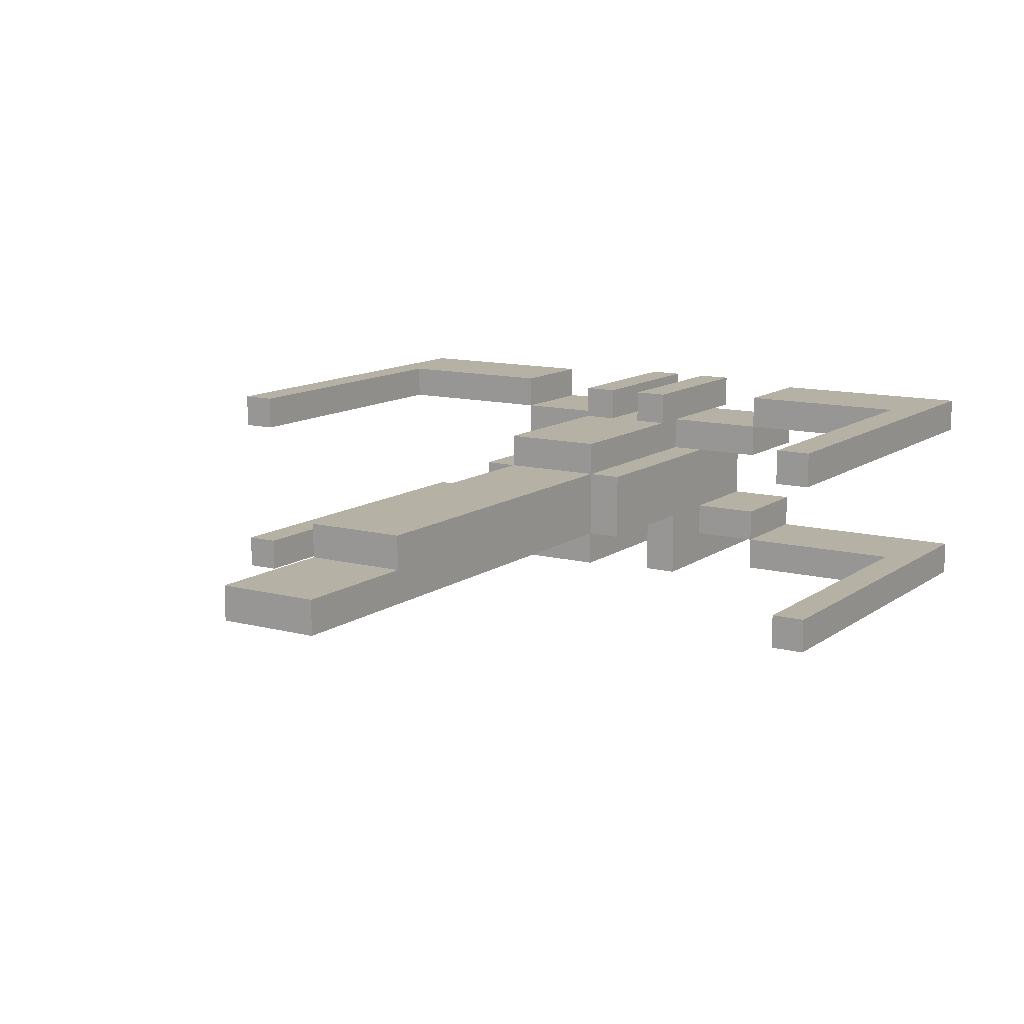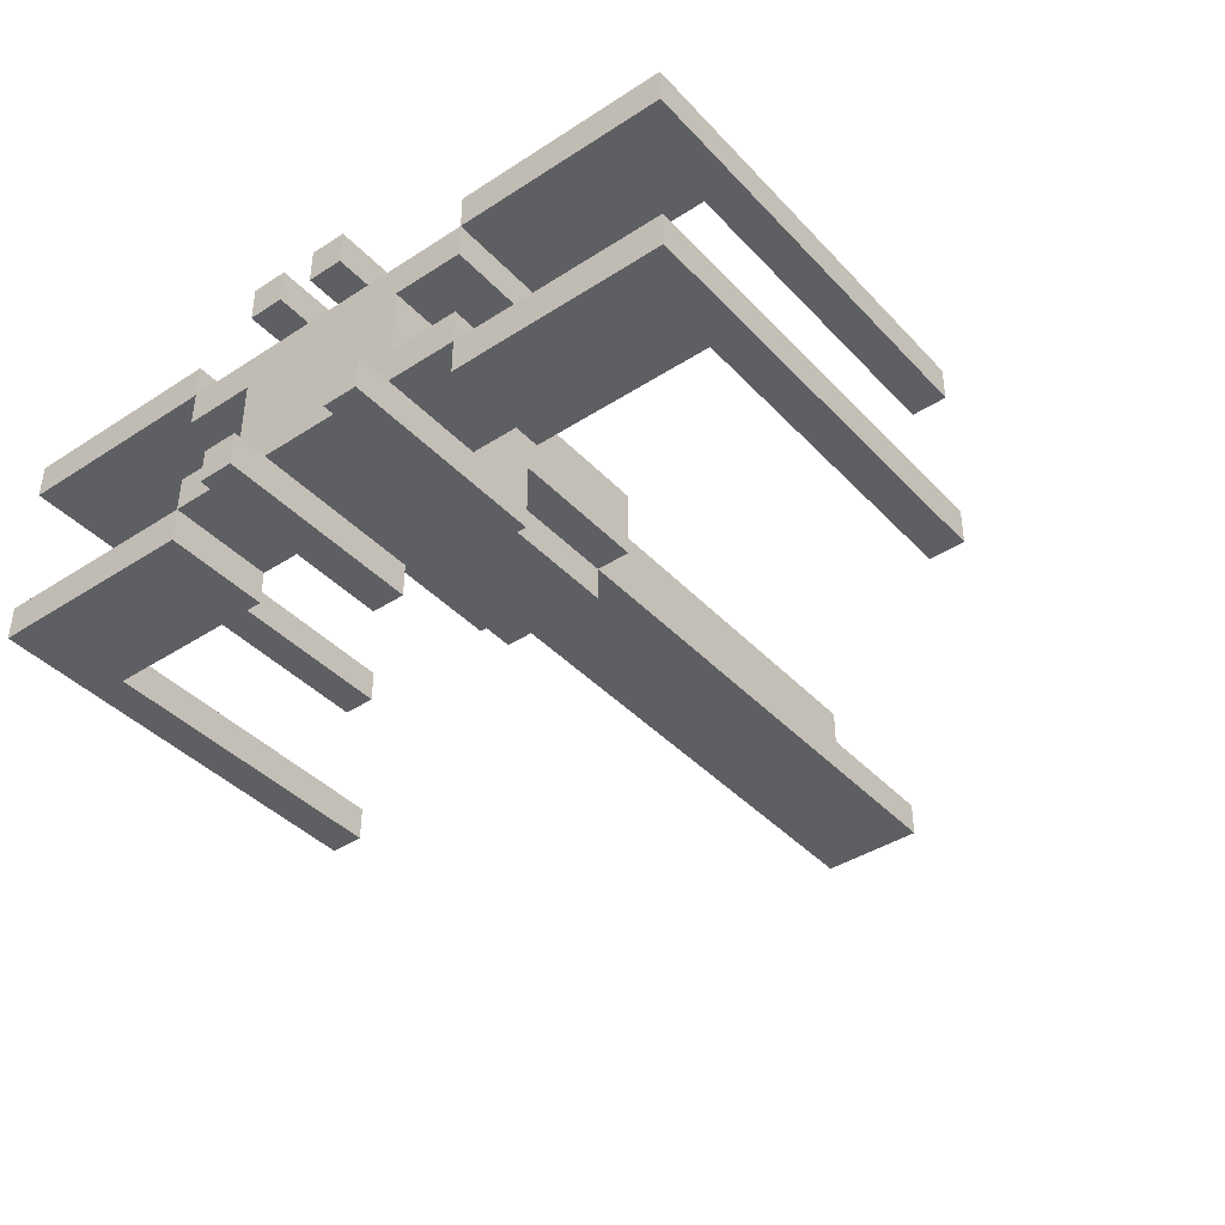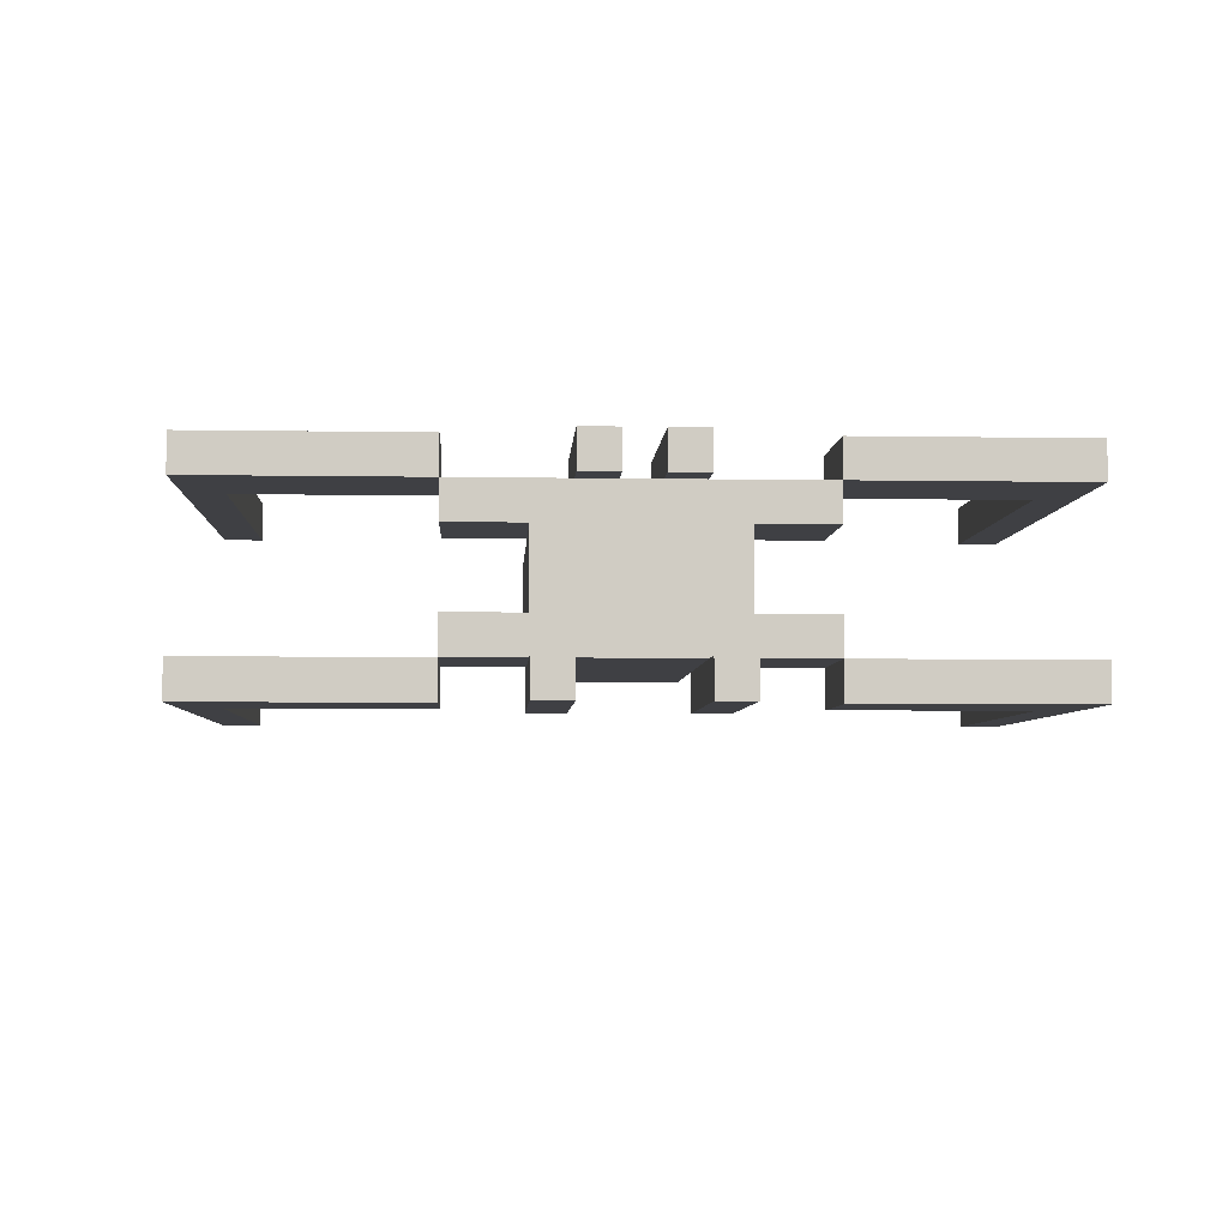
<metadata>
{"format":"obj","ext":"obj","renderer":"f3d","projection":"perspective","resolution":1024,"background":"white","views":[{"elev":11.9,"azim":-57.9,"up":"+Y"},{"elev":-40.6,"azim":128.4,"up":"+Y"},{"elev":-5.1,"azim":86.9,"up":"+Y"}]}
</metadata>
<code>
v -13 8 3
v -13 8 -0
v -13 9 3
v -13 9 -0
v -9 9 3
v -9 9 -0
v -9 10 3
v -9 10 -0
v -1 6 12
v -1 6 11
v -1 6 -8
v -1 6 -9
v -1 7 12
v -1 7 11
v -1 7 -8
v -1 7 -9
v -1 11 12
v -1 11 11
v -1 11 -8
v -1 11 -9
v -1 12 12
v -1 12 11
v -1 12 -8
v -1 12 -9
v 2 7 3
v 2 7 -0
v 2 8 4
v 2 8 3
v 2 8 2
v 2 8 1
v 2 8 -0
v 2 8 -1
v 2 10 4
v 2 10 3
v 2 10 2
v 2 10 1
v 2 10 -0
v 2 10 -1
v 2 11 3
v 2 11 2
v 2 11 1
v 2 11 -0
v 6 6 4
v 6 6 3
v 6 6 -0
v 6 6 -1
v 6 7 3
v 6 7 -0
v 6 8 4
v 6 8 3
v 6 8 -0
v 6 8 -1
v 7 11 3
v 7 11 2
v 7 11 1
v 7 11 -0
v 7 12 3
v 7 12 2
v 7 12 1
v 7 12 -0
v 8 6 11
v 8 6 8
v 8 6 7
v 8 6 6
v 8 6 -3
v 8 6 -4
v 8 6 -5
v 8 6 -8
v 8 7 11
v 8 7 8
v 8 7 7
v 8 7 6
v 8 7 4
v 8 7 -1
v 8 7 -3
v 8 7 -4
v 8 7 -5
v 8 7 -8
v 8 8 6
v 8 8 4
v 8 8 -1
v 8 8 -3
v 8 10 6
v 8 10 4
v 8 10 3
v 8 10 -0
v 8 10 -1
v 8 10 -3
v 8 11 11
v 8 11 9
v 8 11 7
v 8 11 6
v 8 11 3
v 8 11 -0
v 8 11 -3
v 8 11 -5
v 8 11 -6
v 8 11 -8
v 8 12 11
v 8 12 9
v 8 12 7
v 8 12 6
v 8 12 -3
v 8 12 -5
v 8 12 -6
v 8 12 -8
v 11 6 12
v 11 6 11
v 11 6 8
v 11 6 7
v 11 6 6
v 11 6 -3
v 11 6 -4
v 11 6 -5
v 11 6 -8
v 11 6 -9
v 11 7 12
v 11 7 11
v 11 7 8
v 11 7 7
v 11 7 6
v 11 7 4
v 11 7 3
v 11 7 -0
v 11 7 -1
v 11 7 -3
v 11 7 -4
v 11 7 -5
v 11 7 -8
v 11 7 -9
v 11 8 6
v 11 8 4
v 11 8 3
v 11 8 -0
v 11 8 -1
v 11 8 -3
v 11 10 6
v 11 10 4
v 11 10 3
v 11 10 -0
v 11 10 -1
v 11 10 -3
v 11 11 12
v 11 11 11
v 11 11 9
v 11 11 7
v 11 11 6
v 11 11 3
v 11 11 2
v 11 11 1
v 11 11 -0
v 11 11 -3
v 11 11 -4
v 11 11 -6
v 11 11 -8
v 11 11 -9
v 11 12 12
v 11 12 11
v 11 12 9
v 11 12 7
v 11 12 6
v 11 12 -3
v 11 12 -4
v 11 12 -6
v 11 12 -8
v 11 12 -9
v 12 6 4
v 12 6 3
v 12 6 -0
v 12 6 -1
v 12 7 4
v 12 7 3
v 12 7 -0
v 12 7 -1
v 12 11 3
v 12 11 2
v 12 11 1
v 12 11 -0
v 12 12 3
v 12 12 2
v 12 12 1
v 12 12 -0
v -1 6 12
v -1 7 12
v -1 11 12
v -1 12 12
v 11 6 12
v 11 7 12
v 11 11 12
v 11 12 12
v 8 7 6
v 8 8 6
v 8 10 6
v 8 11 6
v 9 11 6
v 10 11 6
v 11 7 6
v 11 8 6
v 11 10 6
v 11 11 6
v 2 8 4
v 2 10 4
v 3 9 4
v 3 10 4
v 6 6 4
v 6 8 4
v 6 9 4
v 6 10 4
v 7 6 4
v 7 8 4
v 7 9 4
v 8 7 4
v 8 8 4
v 8 10 4
v 11 6 4
v 11 7 4
v 11 8 4
v 11 10 4
v 12 6 4
v 12 7 4
v -13 8 3
v -13 9 3
v -9 9 3
v -9 10 3
v -8 8 3
v -8 9 3
v -8 10 3
v 1 9 3
v 1 10 3
v 2 7 3
v 2 8 3
v 2 10 3
v 2 11 3
v 3 7 3
v 3 8 3
v 3 10 3
v 4 7 3
v 4 8 3
v 6 7 3
v 6 8 3
v 6 10 3
v 6 11 3
v 7 11 3
v 7 12 3
v 8 10 3
v 8 11 3
v 8 12 3
v 11 11 3
v 11 12 3
v 12 11 3
v 12 12 3
v 7 11 1
v 7 12 1
v 8 11 1
v 8 12 1
v 11 11 1
v 11 12 1
v 12 11 1
v 12 12 1
v 6 6 -0
v 6 7 -0
v 7 6 -0
v 7 7 -0
v 8 7 -0
v 9 6 -0
v 9 7 -0
v 10 6 -0
v 10 7 -0
v 11 6 -0
v 11 7 -0
v 12 6 -0
v 12 7 -0
v 8 6 -3
v 8 7 -3
v 8 11 -3
v 8 12 -3
v 9 7 -3
v 10 7 -3
v 11 6 -3
v 11 7 -3
v 11 11 -3
v 11 12 -3
v -1 6 -8
v -1 7 -8
v -1 11 -8
v -1 12 -8
v 8 6 -8
v 8 7 -8
v 8 11 -8
v 8 12 -8
v -1 6 11
v -1 7 11
v -1 11 11
v -1 12 11
v 8 6 11
v 8 7 11
v 8 11 11
v 8 12 11
v 8 6 6
v 8 7 6
v 8 11 6
v 8 12 6
v 9 11 6
v 9 12 6
v 10 11 6
v 10 12 6
v 11 6 6
v 11 7 6
v 11 11 6
v 11 12 6
v 6 6 3
v 6 7 3
v 7 6 3
v 7 7 3
v 9 7 3
v 11 6 3
v 11 7 3
v 12 6 3
v 12 7 3
v 7 11 2
v 7 12 2
v 8 11 2
v 8 12 2
v 11 11 2
v 11 12 2
v 12 11 2
v 12 12 2
v -13 8 -0
v -13 9 -0
v -9 9 -0
v -9 10 -0
v -8 8 -0
v -8 9 -0
v -8 10 -0
v 1 9 -0
v 1 10 -0
v 2 7 -0
v 2 8 -0
v 2 10 -0
v 2 11 -0
v 4 7 -0
v 4 8 -0
v 5 7 -0
v 5 8 -0
v 6 7 -0
v 6 8 -0
v 6 10 -0
v 6 11 -0
v 7 11 -0
v 7 12 -0
v 8 10 -0
v 8 11 -0
v 8 12 -0
v 11 11 -0
v 11 12 -0
v 12 11 -0
v 12 12 -0
v 2 8 -1
v 2 10 -1
v 6 6 -1
v 6 8 -1
v 7 6 -1
v 7 8 -1
v 8 7 -1
v 8 8 -1
v 8 10 -1
v 9 6 -1
v 9 7 -1
v 10 6 -1
v 10 7 -1
v 11 6 -1
v 11 7 -1
v 11 8 -1
v 11 10 -1
v 12 6 -1
v 12 7 -1
v 8 7 -3
v 8 8 -3
v 8 10 -3
v 8 11 -3
v 9 7 -3
v 9 8 -3
v 10 7 -3
v 10 8 -3
v 11 7 -3
v 11 8 -3
v 11 10 -3
v 11 11 -3
v -1 6 -9
v -1 7 -9
v -1 11 -9
v -1 12 -9
v 11 6 -9
v 11 7 -9
v 11 11 -9
v 11 12 -9
v -1 6 12
v 11 6 12
v -1 6 11
v 8 6 11
v 9 6 11
v 10 6 11
v 11 6 11
v 9 6 10
v 10 6 10
v 8 6 8
v 11 6 8
v 8 6 7
v 11 6 7
v 8 6 6
v 11 6 6
v 6 6 4
v 7 6 4
v 11 6 4
v 12 6 4
v 6 6 3
v 7 6 3
v 11 6 3
v 12 6 3
v 6 6 -0
v 7 6 -0
v 9 6 -0
v 10 6 -0
v 11 6 -0
v 12 6 -0
v 6 6 -1
v 7 6 -1
v 9 6 -1
v 10 6 -1
v 11 6 -1
v 12 6 -1
v 8 6 -3
v 11 6 -3
v 8 6 -4
v 11 6 -4
v 8 6 -5
v 11 6 -5
v 9 6 -7
v 10 6 -7
v -1 6 -8
v 8 6 -8
v 9 6 -8
v 10 6 -8
v 11 6 -8
v -1 6 -9
v 11 6 -9
v 8 7 6
v 11 7 6
v 8 7 4
v 11 7 4
v 2 7 3
v 3 7 3
v 4 7 3
v 6 7 3
v 7 7 3
v 9 7 3
v 11 7 3
v 3 7 2
v 4 7 2
v 6 7 2
v 7 7 2
v 8 7 2
v 9 7 2
v 10 7 2
v 4 7 1
v 5 7 1
v 6 7 1
v 7 7 1
v 9 7 1
v 10 7 1
v 2 7 -0
v 4 7 -0
v 5 7 -0
v 6 7 -0
v 7 7 -0
v 8 7 -0
v 9 7 -0
v 10 7 -0
v 11 7 -0
v 8 7 -1
v 9 7 -1
v 10 7 -1
v 11 7 -1
v 9 7 -2
v 10 7 -2
v 8 7 -3
v 9 7 -3
v 10 7 -3
v 11 7 -3
v 2 8 4
v 6 8 4
v -13 8 3
v -8 8 3
v 2 8 3
v 3 8 3
v 4 8 3
v 6 8 3
v -7 8 2
v 2 8 2
v -7 8 1
v 2 8 1
v -13 8 -0
v -8 8 -0
v 2 8 -0
v 4 8 -0
v 5 8 -0
v 6 8 -0
v 2 8 -1
v 6 8 -1
v 8 10 6
v 11 10 6
v 8 10 4
v 11 10 4
v 8 10 -1
v 11 10 -1
v 8 10 -3
v 11 10 -3
v -1 11 12
v 11 11 12
v -1 11 11
v 8 11 11
v 11 11 11
v 8 11 9
v 11 11 9
v 8 11 7
v 9 11 7
v 10 11 7
v 11 11 7
v 8 11 6
v 9 11 6
v 10 11 6
v 11 11 6
v 11 11 3
v 12 11 3
v 11 11 2
v 12 11 2
v 11 11 1
v 12 11 1
v 11 11 -0
v 12 11 -0
v 8 11 -3
v 11 11 -3
v 9 11 -4
v 11 11 -4
v 8 11 -5
v 9 11 -5
v 8 11 -6
v 11 11 -6
v -1 11 -8
v 8 11 -8
v 11 11 -8
v -1 11 -9
v 11 11 -9
v -1 7 12
v 11 7 12
v -1 7 11
v 8 7 11
v 9 7 11
v 10 7 11
v 11 7 11
v 9 7 10
v 10 7 10
v 8 7 8
v 11 7 8
v 8 7 7
v 11 7 7
v 8 7 6
v 11 7 6
v 11 7 4
v 12 7 4
v 11 7 3
v 12 7 3
v 11 7 -0
v 12 7 -0
v 11 7 -1
v 12 7 -1
v 8 7 -3
v 9 7 -3
v 10 7 -3
v 11 7 -3
v 8 7 -4
v 11 7 -4
v 8 7 -5
v 11 7 -5
v 9 7 -7
v 10 7 -7
v -1 7 -8
v 8 7 -8
v 9 7 -8
v 10 7 -8
v 11 7 -8
v -1 7 -9
v 11 7 -9
v 8 8 6
v 11 8 6
v 8 8 4
v 11 8 4
v 8 8 -1
v 11 8 -1
v 9 8 -2
v 10 8 -2
v 8 8 -3
v 9 8 -3
v 10 8 -3
v 11 8 -3
v -13 9 3
v -9 9 3
v -13 9 -0
v -9 9 -0
v 2 10 4
v 3 10 4
v 6 10 4
v 8 10 4
v -9 10 3
v -8 10 3
v 1 10 3
v 2 10 3
v 3 10 3
v 6 10 3
v 8 10 3
v -8 10 2
v 1 10 2
v 2 10 2
v -8 10 1
v 1 10 1
v 2 10 1
v -9 10 -0
v -8 10 -0
v 1 10 -0
v 2 10 -0
v 6 10 -0
v 8 10 -0
v 2 10 -1
v 8 10 -1
v 8 11 6
v 9 11 6
v 10 11 6
v 11 11 6
v 2 11 3
v 6 11 3
v 7 11 3
v 8 11 3
v 11 11 3
v 2 11 2
v 5 11 2
v 7 11 2
v 8 11 2
v 11 11 2
v 2 11 1
v 5 11 1
v 7 11 1
v 8 11 1
v 11 11 1
v 2 11 -0
v 6 11 -0
v 7 11 -0
v 8 11 -0
v 11 11 -0
v 8 11 -3
v 11 11 -3
v -1 12 12
v 11 12 12
v -1 12 11
v 8 12 11
v 11 12 11
v 8 12 9
v 11 12 9
v 8 12 7
v 9 12 7
v 10 12 7
v 11 12 7
v 8 12 6
v 9 12 6
v 10 12 6
v 11 12 6
v 7 12 3
v 8 12 3
v 11 12 3
v 12 12 3
v 7 12 2
v 8 12 2
v 11 12 2
v 12 12 2
v 7 12 1
v 8 12 1
v 11 12 1
v 12 12 1
v 7 12 -0
v 8 12 -0
v 11 12 -0
v 12 12 -0
v 8 12 -3
v 11 12 -3
v 9 12 -4
v 11 12 -4
v 8 12 -5
v 9 12 -5
v 8 12 -6
v 11 12 -6
v -1 12 -8
v 8 12 -8
v 11 12 -8
v -1 12 -9
v 11 12 -9
f 3 2 1
f 4 2 3
f 7 6 5
f 8 6 7
f 13 10 9
f 14 10 13
f 15 12 11
f 16 12 15
f 21 18 17
f 22 18 21
f 23 20 19
f 24 20 23
f 28 26 25
f 29 26 28
f 30 26 29
f 31 26 30
f 33 28 27
f 34 28 33
f 37 32 31
f 38 32 37
f 39 35 34
f 40 36 35
f 40 35 39
f 41 37 36
f 41 36 40
f 42 37 41
f 47 44 43
f 48 46 45
f 49 47 43
f 50 47 49
f 51 46 48
f 52 46 51
f 57 54 53
f 58 54 57
f 59 56 55
f 60 56 59
f 69 62 61
f 70 63 62
f 70 62 69
f 71 64 63
f 71 63 70
f 72 64 71
f 75 66 65
f 76 67 66
f 76 66 75
f 77 68 67
f 77 67 76
f 78 68 77
f 79 73 72
f 80 73 79
f 81 75 74
f 82 75 81
f 92 84 83
f 92 85 84
f 93 85 92
f 94 87 86
f 94 88 87
f 95 88 94
f 99 90 89
f 100 91 90
f 100 90 99
f 101 92 91
f 101 91 100
f 102 92 101
f 103 96 95
f 104 97 96
f 104 96 103
f 105 98 97
f 105 97 104
f 106 98 105
f 107 108 117
f 108 109 118
f 117 108 118
f 109 110 119
f 118 109 119
f 110 111 120
f 119 110 120
f 120 111 121
f 112 113 126
f 113 114 127
f 126 113 127
f 114 115 128
f 127 114 128
f 115 116 129
f 128 115 129
f 129 116 130
f 123 124 131
f 122 123 131
f 121 122 131
f 125 126 131
f 124 125 131
f 131 126 132
f 132 126 133
f 133 126 134
f 134 126 135
f 135 126 136
f 132 133 138
f 133 134 139
f 138 133 139
f 134 135 140
f 139 134 140
f 140 135 141
f 138 139 147
f 137 138 147
f 139 140 147
f 140 141 147
f 141 142 147
f 147 142 148
f 148 142 149
f 149 142 150
f 150 142 151
f 151 142 152
f 143 144 157
f 144 145 158
f 157 144 158
f 145 146 159
f 158 145 159
f 146 147 160
f 159 146 160
f 160 147 161
f 152 153 162
f 153 154 163
f 162 153 163
f 154 155 164
f 163 154 164
f 155 156 165
f 164 155 165
f 165 156 166
f 167 168 171
f 171 168 172
f 169 170 173
f 173 170 174
f 175 176 179
f 179 176 180
f 177 178 181
f 181 178 182
f 187 184 183
f 188 184 187
f 189 186 185
f 190 186 189
f 195 194 193
f 196 195 193
f 197 192 191
f 198 192 197
f 199 196 193
f 200 196 199
f 203 202 201
f 204 202 203
f 206 203 201
f 207 204 203
f 207 203 206
f 208 204 207
f 209 206 205
f 210 207 206
f 210 206 209
f 211 208 207
f 211 207 210
f 212 210 209
f 212 211 210
f 213 211 212
f 214 208 211
f 214 211 213
f 215 212 209
f 216 212 215
f 217 214 213
f 218 214 217
f 219 216 215
f 220 216 219
f 223 222 221
f 225 223 221
f 225 224 223
f 226 224 225
f 227 224 226
f 228 226 225
f 228 227 226
f 229 227 228
f 231 228 225
f 231 229 228
f 232 229 231
f 234 231 230
f 235 231 234
f 236 233 232
f 237 235 234
f 238 235 237
f 239 238 237
f 240 238 239
f 241 233 236
f 242 233 241
f 243 242 241
f 245 243 241
f 246 244 243
f 246 243 245
f 247 244 246
f 248 247 246
f 249 247 248
f 250 249 248
f 251 249 250
f 254 253 252
f 255 253 254
f 256 255 254
f 257 255 256
f 258 257 256
f 259 257 258
f 262 261 260
f 263 261 262
f 264 263 262
f 265 264 262
f 266 264 265
f 267 266 265
f 268 266 267
f 269 268 267
f 270 268 269
f 271 270 269
f 272 270 271
f 277 274 273
f 278 277 273
f 279 278 273
f 280 278 279
f 281 276 275
f 282 276 281
f 287 284 283
f 288 284 287
f 289 286 285
f 290 286 289
f 291 292 295
f 295 292 296
f 293 294 297
f 297 294 298
f 301 302 303
f 303 302 304
f 303 304 305
f 305 304 306
f 299 300 307
f 307 300 308
f 305 306 309
f 309 306 310
f 311 312 313
f 313 312 314
f 313 314 315
f 313 315 316
f 316 315 317
f 316 317 318
f 318 317 319
f 320 321 322
f 322 321 323
f 322 323 324
f 324 323 325
f 324 325 326
f 326 325 327
f 328 329 330
f 328 330 332
f 330 331 332
f 332 331 333
f 333 331 334
f 332 333 335
f 333 334 335
f 335 334 336
f 332 335 338
f 335 336 338
f 338 336 339
f 337 338 341
f 341 338 342
f 341 342 343
f 343 342 344
f 343 344 345
f 345 344 346
f 339 340 347
f 347 340 348
f 347 348 349
f 347 349 351
f 349 350 352
f 351 349 352
f 352 350 353
f 352 353 354
f 354 353 355
f 354 355 356
f 356 355 357
f 358 359 361
f 360 361 362
f 361 359 363
f 362 361 363
f 362 363 364
f 363 359 365
f 364 363 365
f 365 359 366
f 362 364 367
f 367 364 368
f 367 368 369
f 369 368 370
f 369 370 371
f 371 370 372
f 365 366 373
f 373 366 374
f 371 372 375
f 375 372 376
f 377 378 381
f 381 378 382
f 381 382 383
f 383 382 384
f 383 384 385
f 385 384 386
f 379 380 387
f 387 380 388
f 389 390 393
f 393 390 394
f 391 392 395
f 395 392 396
f 399 398 397
f 400 398 399
f 401 398 400
f 402 398 401
f 403 398 402
f 404 401 400
f 404 402 401
f 405 403 402
f 405 402 404
f 406 404 400
f 406 405 404
f 407 403 405
f 407 405 406
f 408 407 406
f 409 407 408
f 410 409 408
f 411 409 410
f 416 413 412
f 417 414 413
f 417 413 416
f 418 415 414
f 418 414 417
f 419 415 418
f 426 421 420
f 427 422 421
f 427 421 426
f 428 423 422
f 428 422 427
f 429 424 423
f 429 423 428
f 430 425 424
f 430 424 429
f 431 425 430
f 434 433 432
f 435 433 434
f 436 435 434
f 437 435 436
f 438 437 436
f 439 437 438
f 441 438 436
f 442 439 438
f 442 438 441
f 443 437 439
f 443 439 442
f 444 437 443
f 445 442 441
f 445 441 440
f 445 444 443
f 445 443 442
f 446 444 445
f 449 448 447
f 450 448 449
f 458 452 451
f 458 453 452
f 459 454 453
f 459 453 458
f 459 455 454
f 460 455 459
f 461 456 455
f 461 455 460
f 462 456 461
f 463 457 456
f 463 456 462
f 464 457 463
f 465 460 459
f 465 459 458
f 466 460 465
f 467 461 460
f 467 460 466
f 468 462 461
f 468 461 467
f 469 464 463
f 469 463 462
f 470 457 464
f 470 464 469
f 471 458 451
f 471 465 458
f 472 466 465
f 472 465 471
f 473 467 466
f 473 466 472
f 473 468 467
f 474 468 473
f 475 462 468
f 475 468 474
f 476 469 462
f 476 462 475
f 477 470 469
f 477 469 476
f 478 457 470
f 478 470 477
f 479 457 478
f 484 481 480
f 484 483 482
f 484 482 481
f 485 483 484
f 486 484 480
f 487 485 484
f 487 484 486
f 488 483 485
f 488 485 487
f 489 483 488
f 494 491 490
f 495 491 494
f 496 491 495
f 497 491 496
f 498 494 493
f 499 494 498
f 500 498 493
f 500 499 498
f 501 499 500
f 502 493 492
f 503 500 493
f 503 493 502
f 503 501 500
f 504 501 503
f 508 507 506
f 508 506 505
f 508 505 504
f 509 507 508
f 512 511 510
f 513 511 512
f 516 515 514
f 517 515 516
f 520 519 518
f 521 519 520
f 522 519 521
f 523 522 521
f 524 522 523
f 525 524 523
f 526 524 525
f 527 524 526
f 528 524 527
f 529 526 525
f 530 527 526
f 530 526 529
f 531 528 527
f 531 527 530
f 532 528 531
f 535 534 533
f 536 534 535
f 539 538 537
f 540 538 539
f 543 542 541
f 544 542 543
f 545 543 541
f 546 544 543
f 546 543 545
f 547 546 545
f 548 544 546
f 548 546 547
f 550 548 547
f 551 548 550
f 552 550 549
f 552 551 550
f 553 551 552
f 554 555 556
f 556 555 557
f 557 555 558
f 558 555 559
f 559 555 560
f 557 558 561
f 558 559 561
f 559 560 562
f 561 559 562
f 557 561 563
f 561 562 563
f 562 560 564
f 563 562 564
f 563 564 565
f 565 564 566
f 565 566 567
f 567 566 568
f 569 570 571
f 571 570 572
f 573 574 575
f 575 574 576
f 577 578 581
f 579 580 581
f 578 579 581
f 581 580 582
f 581 582 583
f 583 582 584
f 583 584 585
f 585 584 586
f 583 585 588
f 585 586 589
f 588 585 589
f 586 584 590
f 589 586 590
f 590 584 591
f 588 589 592
f 587 588 592
f 590 591 592
f 589 590 592
f 592 591 593
f 594 595 596
f 596 595 597
f 598 599 600
f 600 599 601
f 598 600 602
f 600 601 603
f 602 600 603
f 601 599 604
f 603 601 604
f 604 599 605
f 606 607 608
f 608 607 609
f 610 611 617
f 611 612 618
f 617 611 618
f 612 613 619
f 618 612 619
f 619 613 620
f 615 616 621
f 614 615 621
f 616 617 622
f 621 616 622
f 622 617 623
f 614 621 624
f 621 622 624
f 622 623 625
f 624 622 625
f 625 623 626
f 614 624 627
f 624 625 628
f 627 624 628
f 625 626 629
f 628 625 629
f 629 626 630
f 631 632 633
f 630 631 633
f 633 632 634
f 635 636 642
f 636 637 642
f 637 638 642
f 642 638 643
f 639 640 644
f 644 640 645
f 640 641 646
f 644 645 649
f 645 640 650
f 649 645 650
f 647 648 651
f 640 646 651
f 646 647 651
f 651 648 652
f 652 648 653
f 649 650 654
f 650 640 655
f 654 650 655
f 640 651 655
f 655 651 656
f 657 658 659
f 659 658 660
f 661 662 663
f 663 662 664
f 664 662 665
f 664 665 666
f 666 665 667
f 666 667 668
f 668 667 669
f 669 667 670
f 670 667 671
f 668 669 672
f 669 670 673
f 672 669 673
f 670 671 674
f 673 670 674
f 674 671 675
f 676 677 680
f 677 678 681
f 680 677 681
f 678 679 682
f 681 678 682
f 682 679 683
f 684 685 688
f 685 686 689
f 688 685 689
f 686 687 690
f 689 686 690
f 690 687 691
f 692 693 694
f 694 693 695
f 692 694 696
f 694 695 697
f 696 694 697
f 696 697 698
f 697 695 699
f 698 697 699
f 698 699 701
f 701 699 702
f 700 701 703
f 701 702 703
f 703 702 704

</code>
